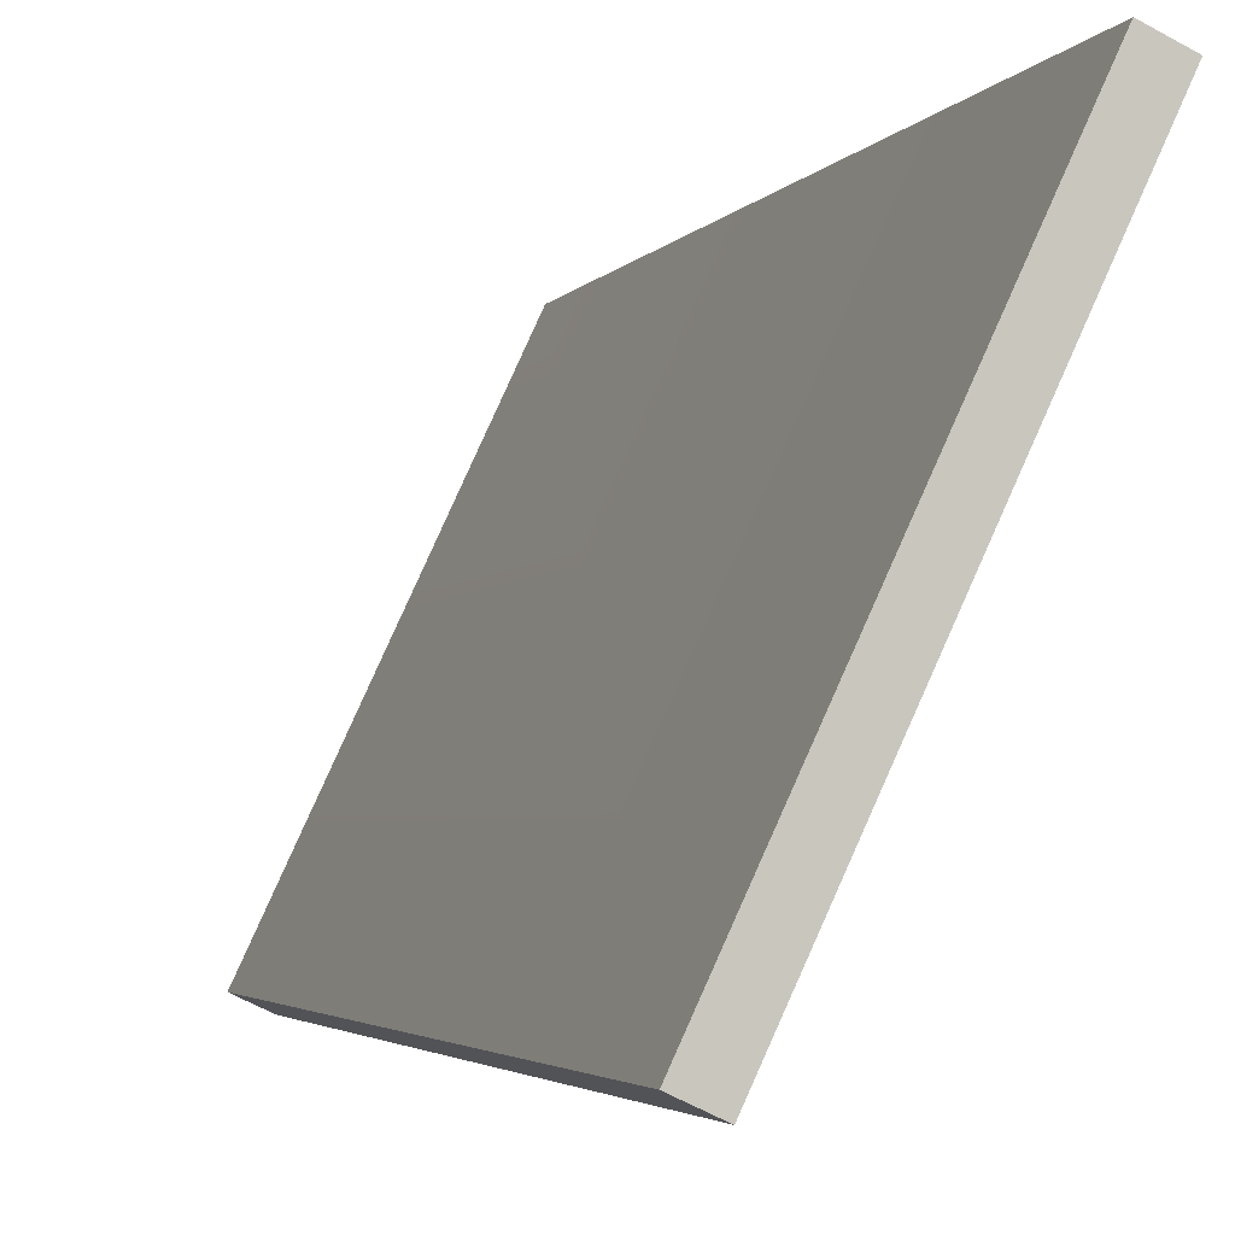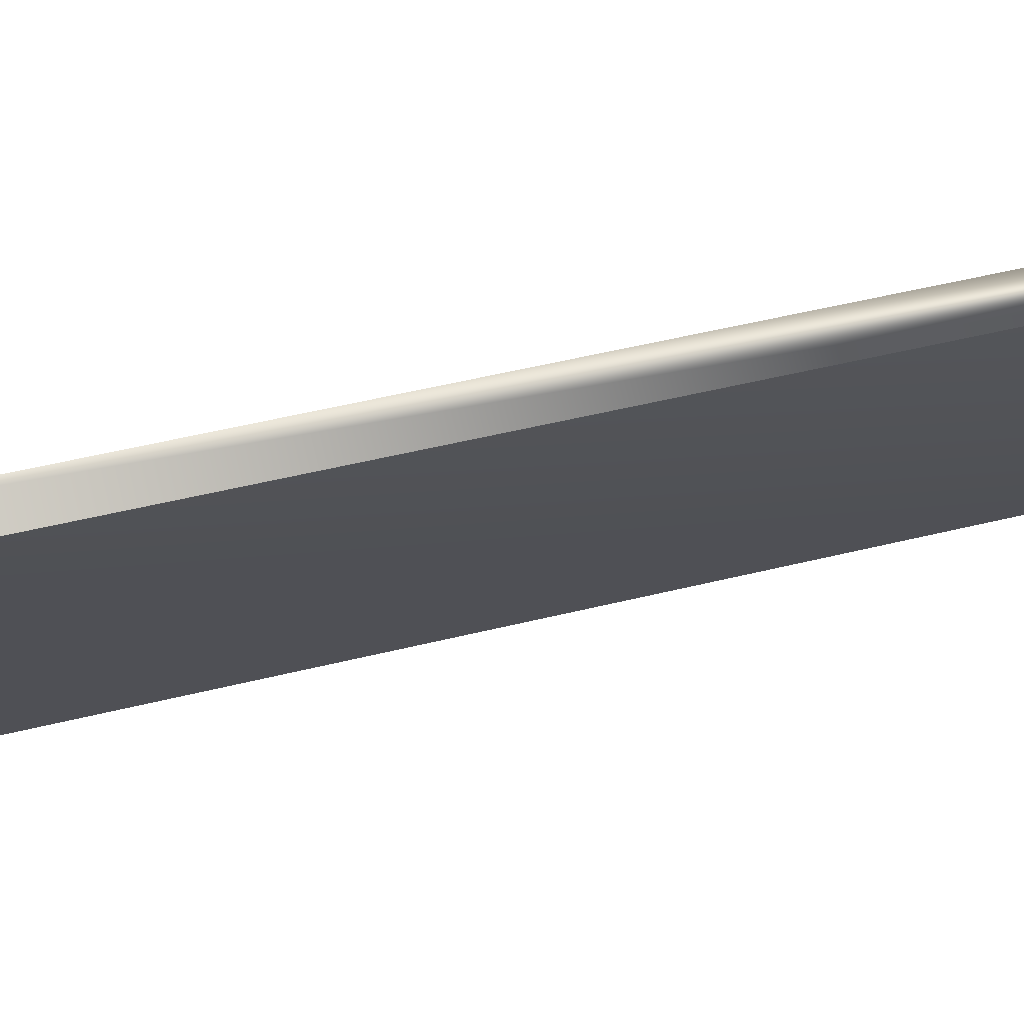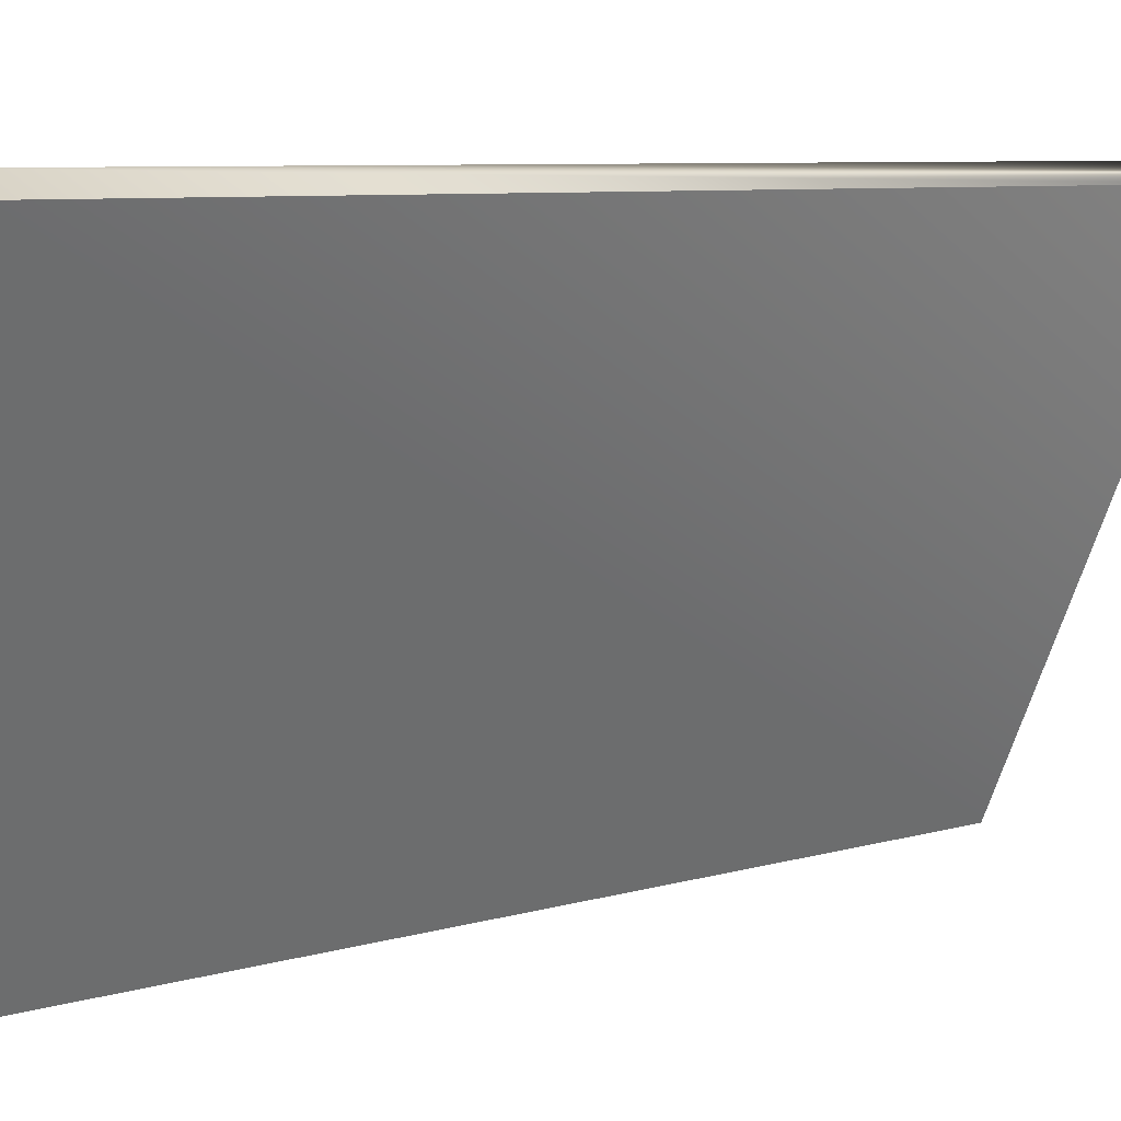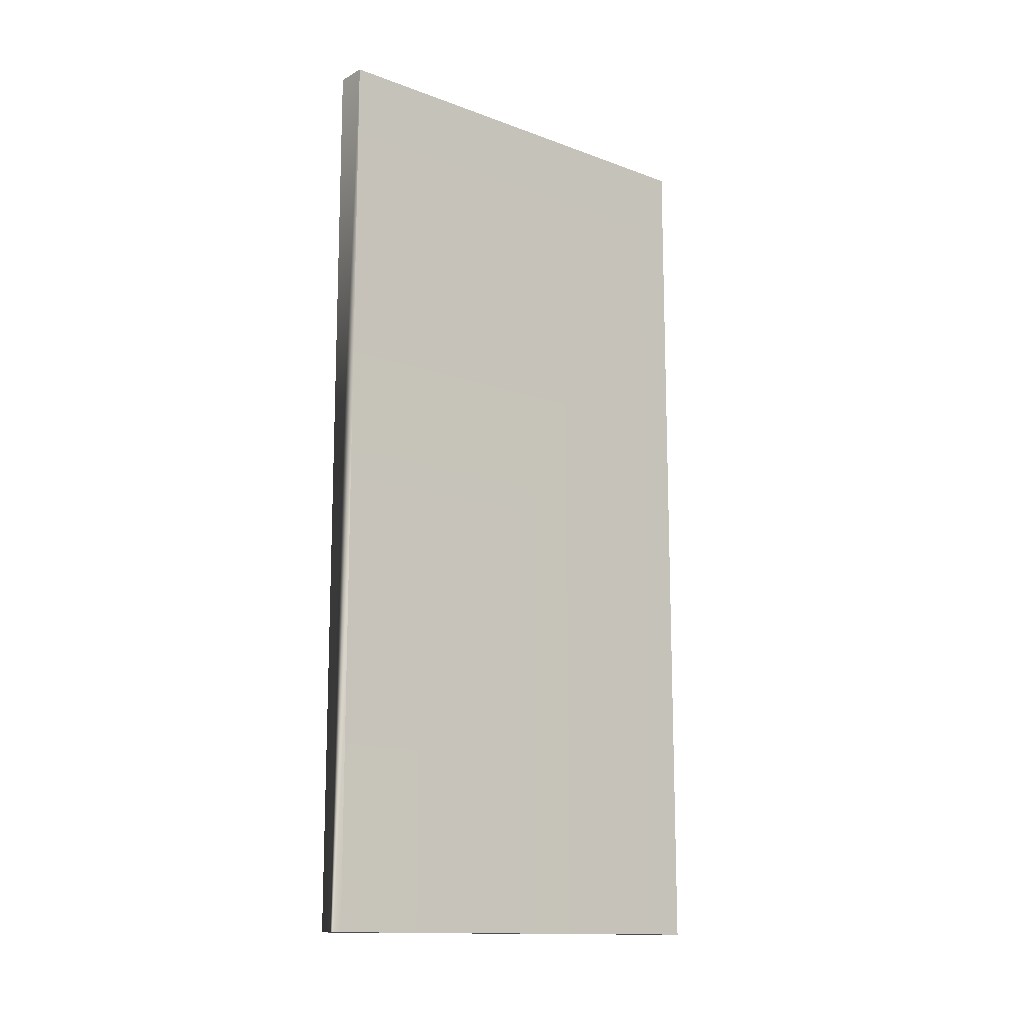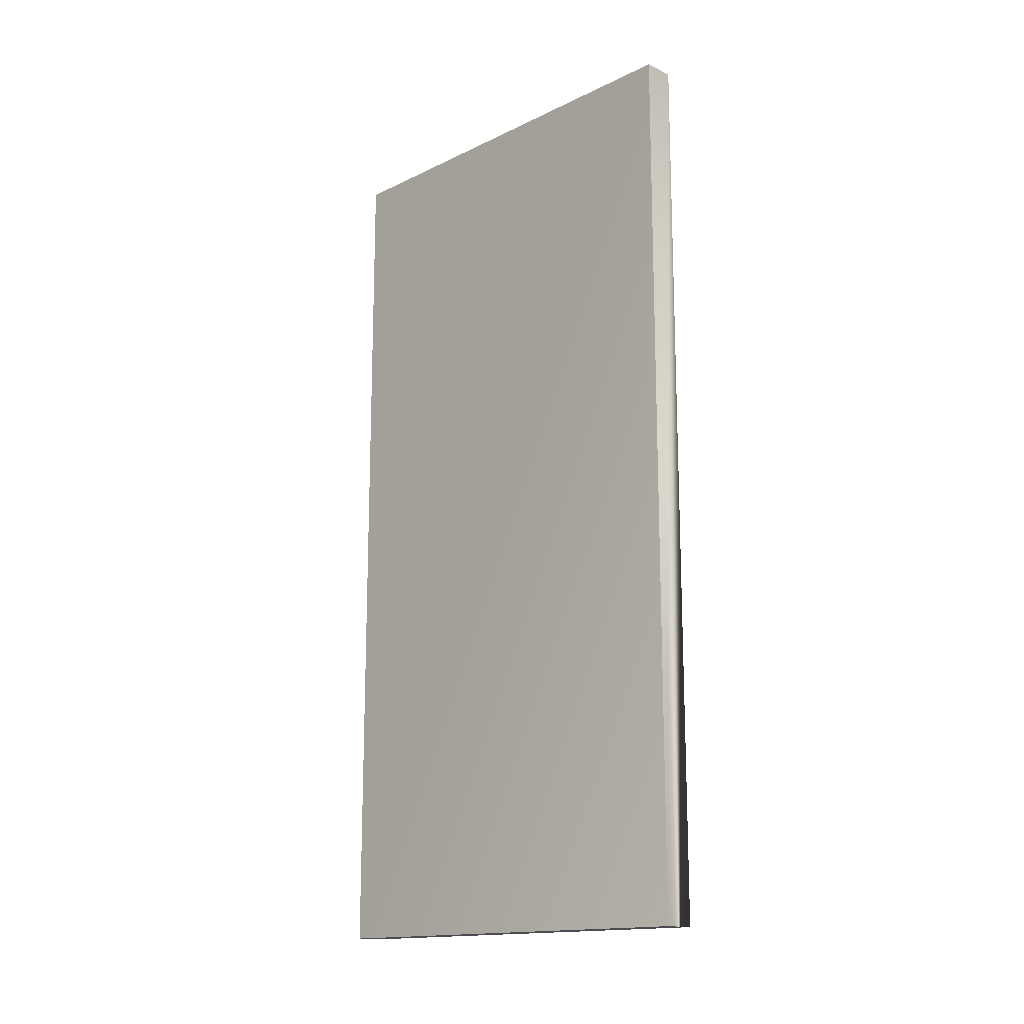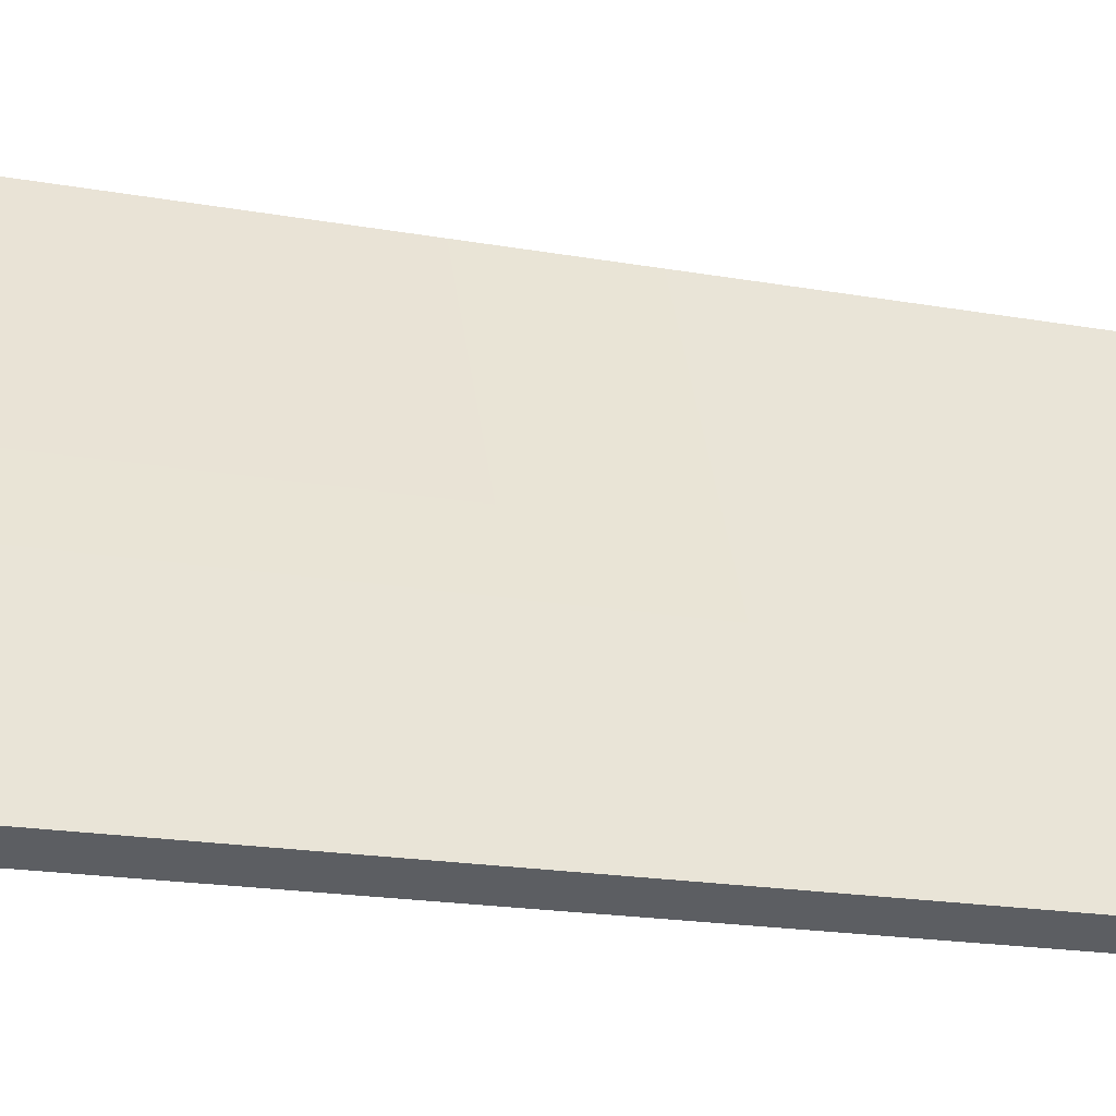
<metadata>
{"format":"obj","ext":"obj","renderer":"f3d","projection":"perspective","resolution":1024,"background":"white","views":[{"elev":-2.9,"azim":164.4,"up":"+Z"},{"elev":49.5,"azim":-105.4,"up":"+Z"},{"elev":6.5,"azim":-133.8,"up":"+Z"},{"elev":-13.7,"azim":25.3,"up":"+Y"},{"elev":-15.4,"azim":-69.5,"up":"+Y"},{"elev":-17.6,"azim":70.0,"up":"+Z"}]}
</metadata>
<code>
g Box487
v -0.9688 32.85 -0.452
v -0.9688 -27.55 -0.452
v 0.9685 32.85 0.4513
v 0.9685 -27.55 0.4513
v 13.74 -27.55 -26.94
v 11.81 -27.55 -27.85
v 13.74 32.85 -26.94
v 11.81 32.85 -27.85
v 0.9685 -27.55 0.4513
v -0.9688 -27.55 -0.452
v 13.74 -27.55 -26.94
v 11.81 -27.55 -27.85
v 0.9685 32.85 0.4513
v 13.74 32.85 -26.94
v 13.74 -27.55 -26.94
v -0.9688 32.85 -0.452
v 0.9685 32.85 0.4513
v 11.81 32.85 -27.85
v 13.74 32.85 -26.94
v -0.9688 32.85 -0.452
v 11.81 -27.55 -27.85
v 11.81 32.85 -27.85
f 3 1 2
f 2 4 3
f 7 5 6
f 6 8 7
f 11 9 10
f 10 12 11
f 14 13 4
f 4 15 14
f 18 16 17
f 17 19 18
f 21 2 20
f 20 22 21

</code>
